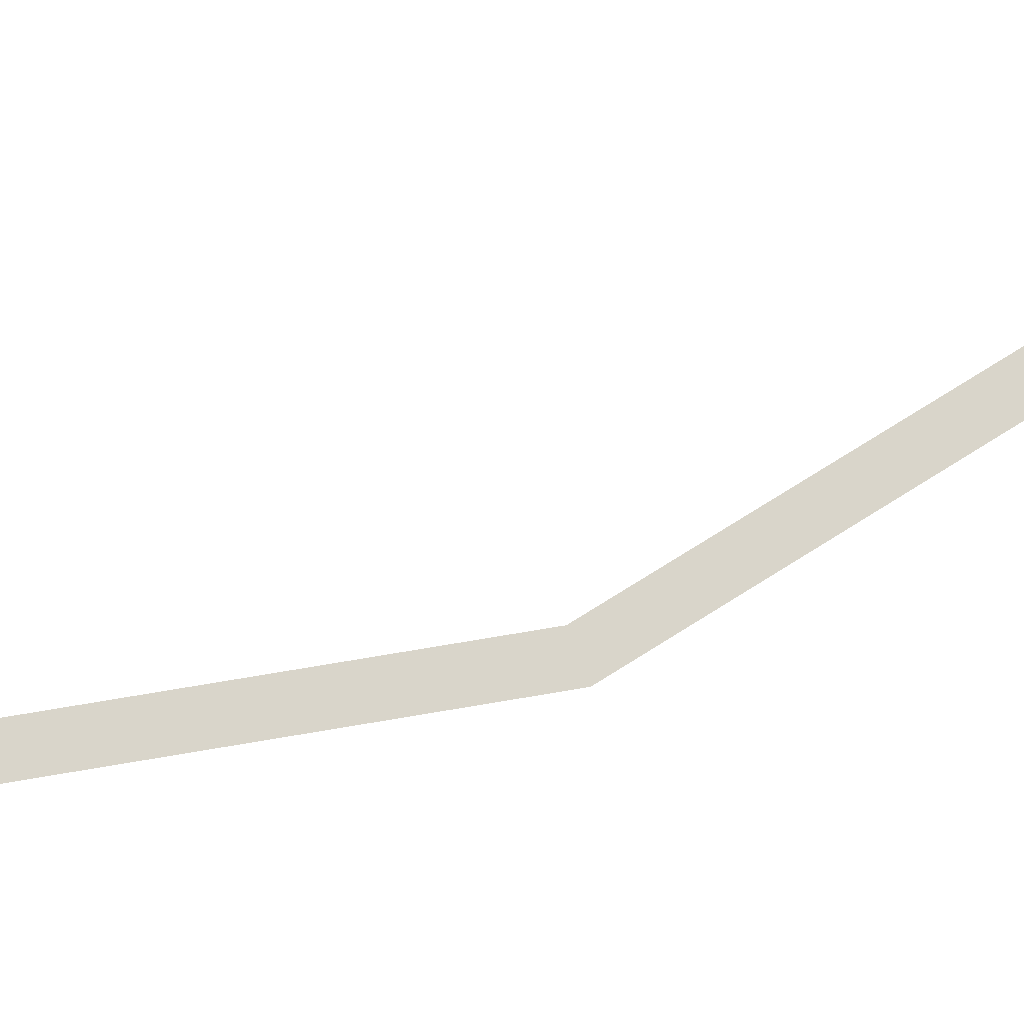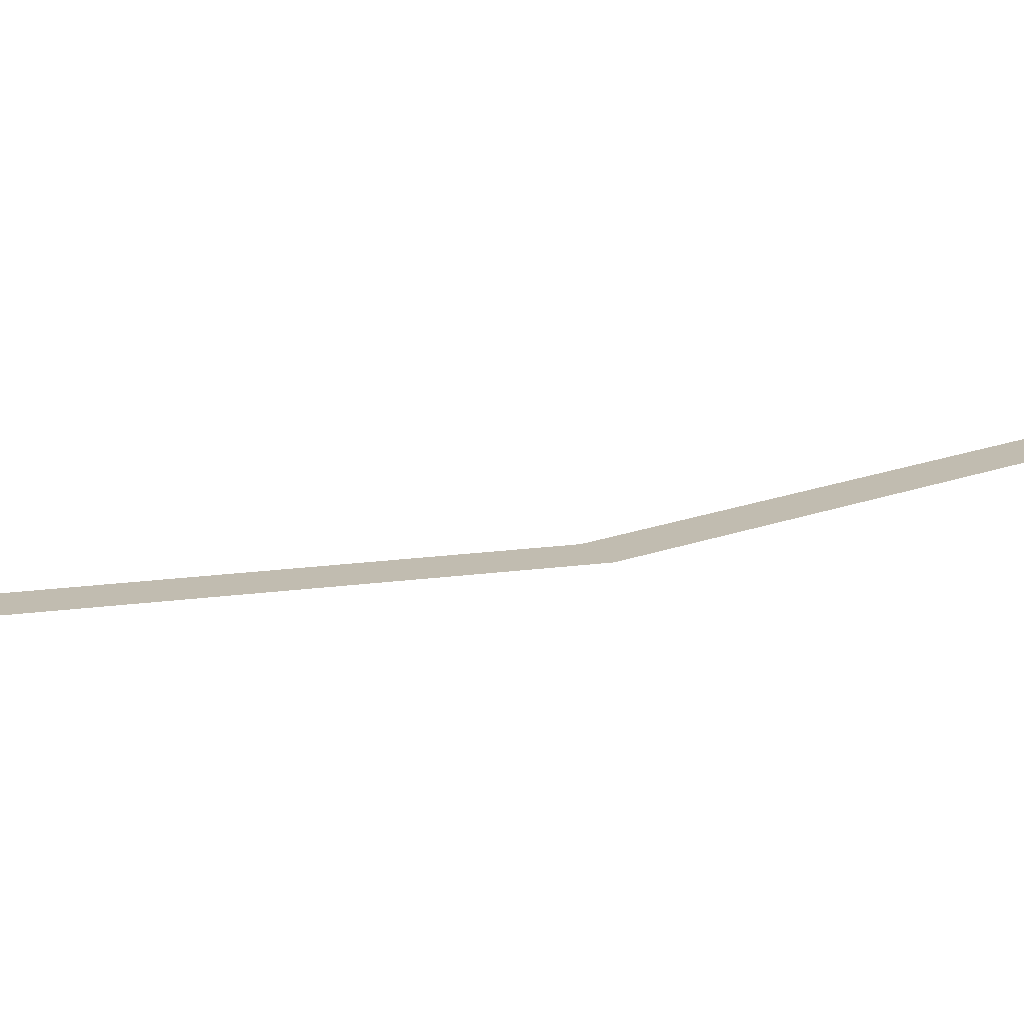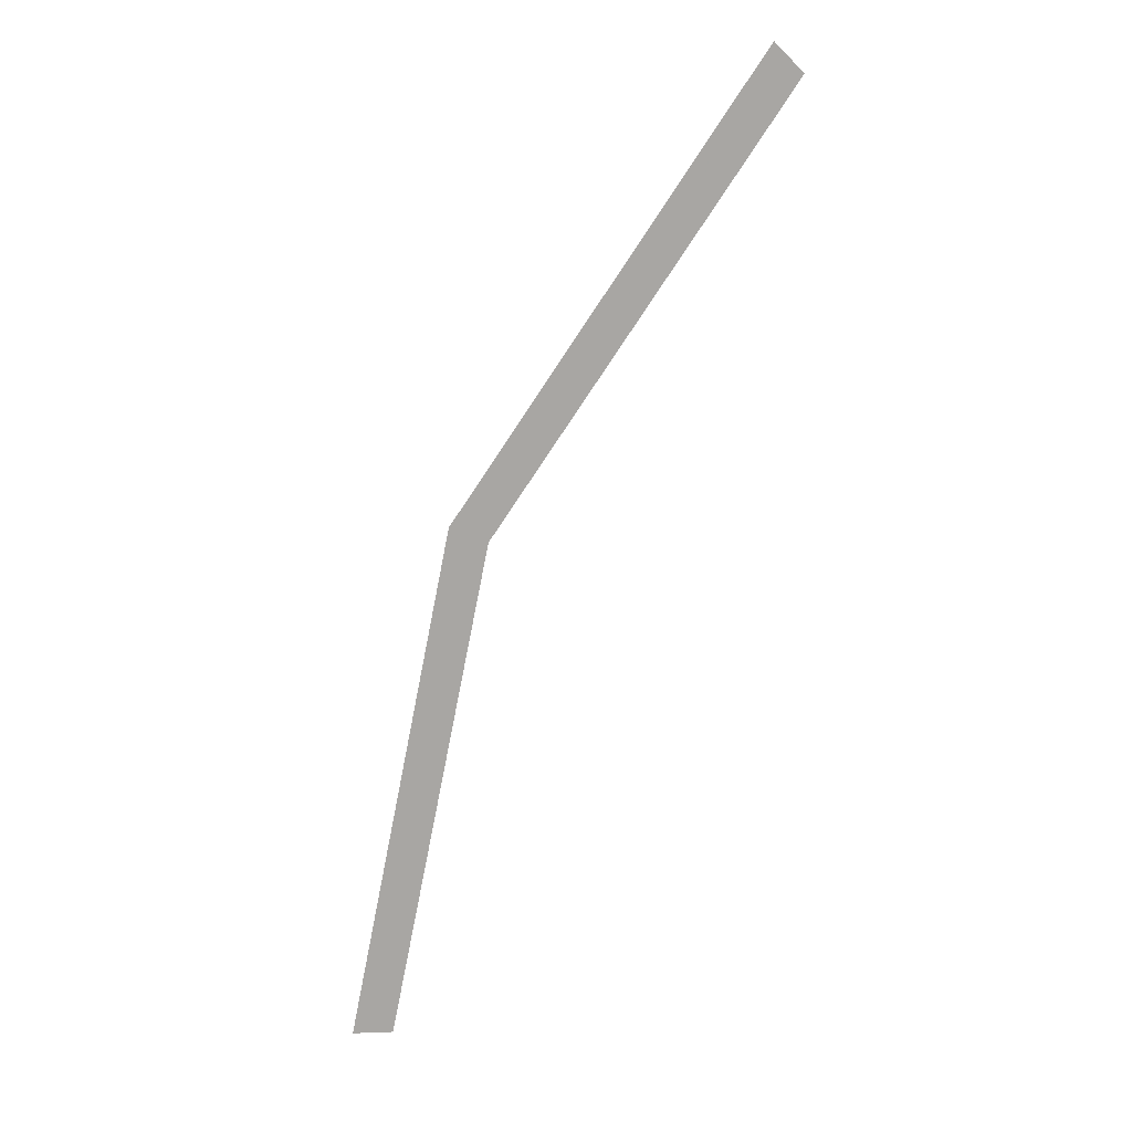
<metadata>
{"format":"obj","ext":"obj","renderer":"f3d","projection":"perspective","resolution":1024,"background":"white","views":[{"elev":74.4,"azim":46.7,"up":"+Y"},{"elev":16.5,"azim":40.2,"up":"+Y"},{"elev":16.1,"azim":175.8,"up":"+Z"}]}
</metadata>
<code>
v 1.7 0 0
v 1.571 0 0.6506
v 1.524 0 0.6315
v 1.65 0 0
v 1.571 0 0.6506
v 1.202 0 1.202
v 1.167 0 1.167
v 1.524 0 0.6315
g mesh441
f 1 2 3
f 3 4 1
f 5 6 7
f 7 8 5

</code>
